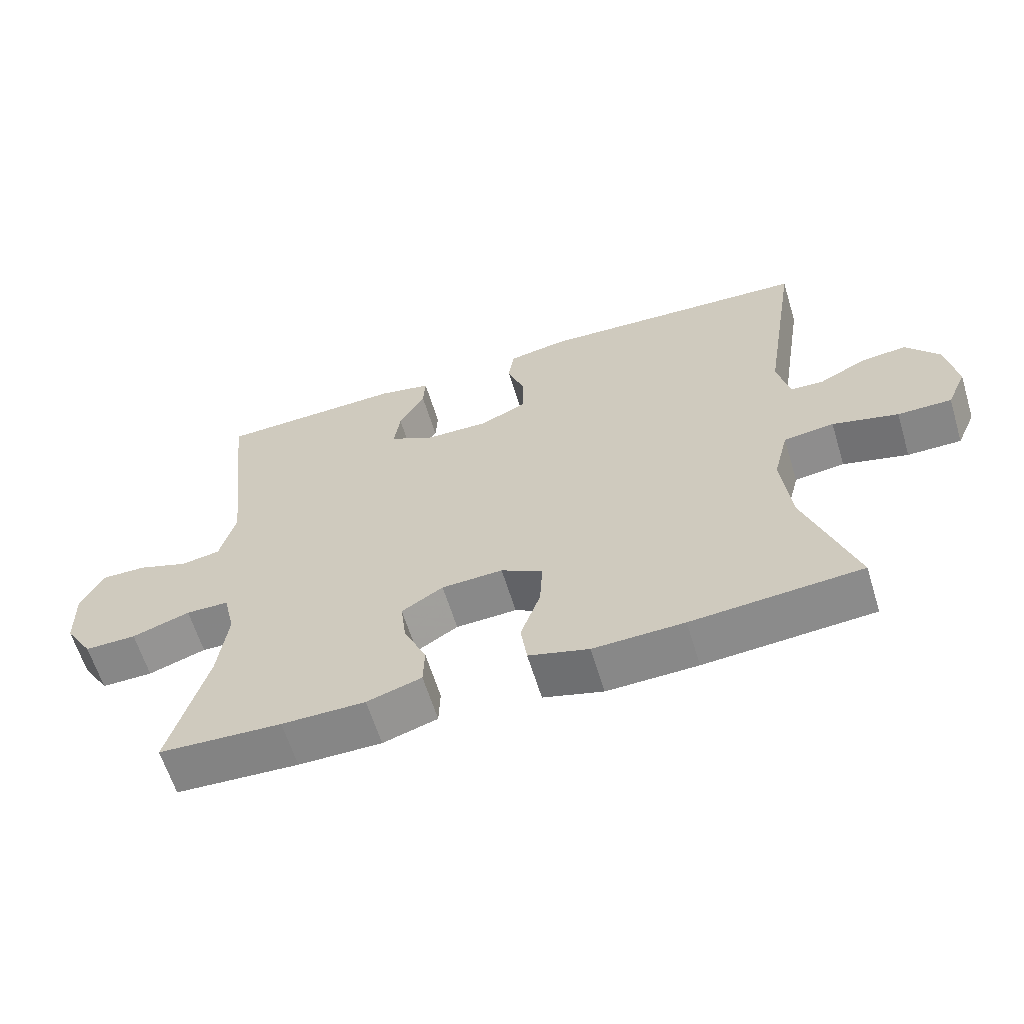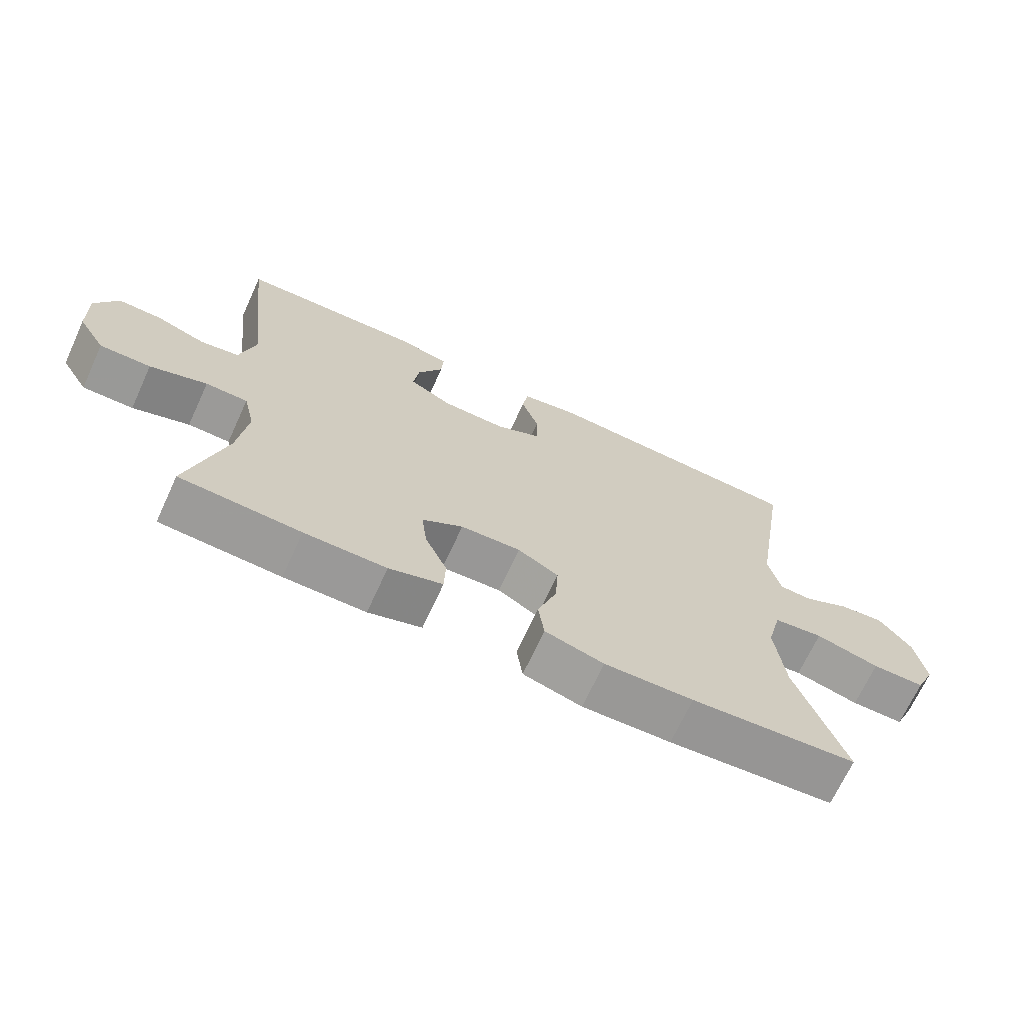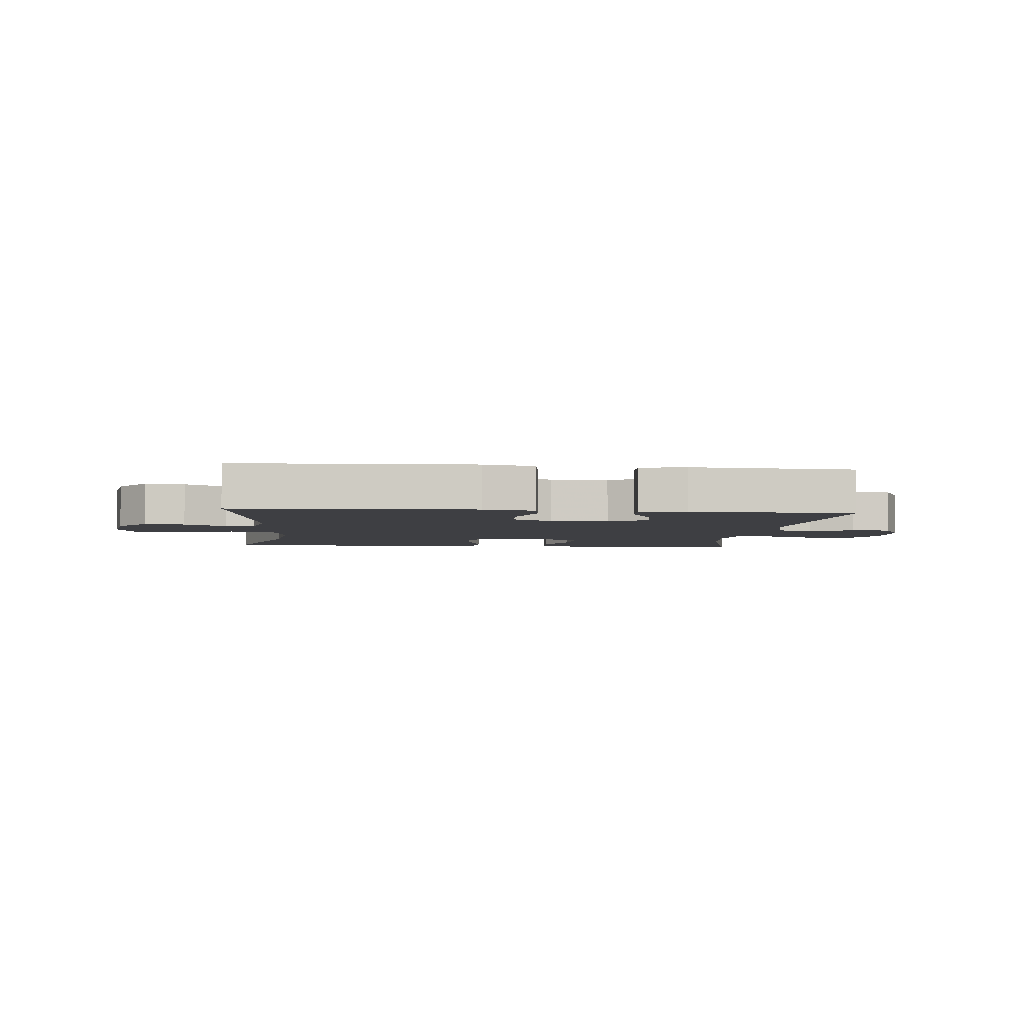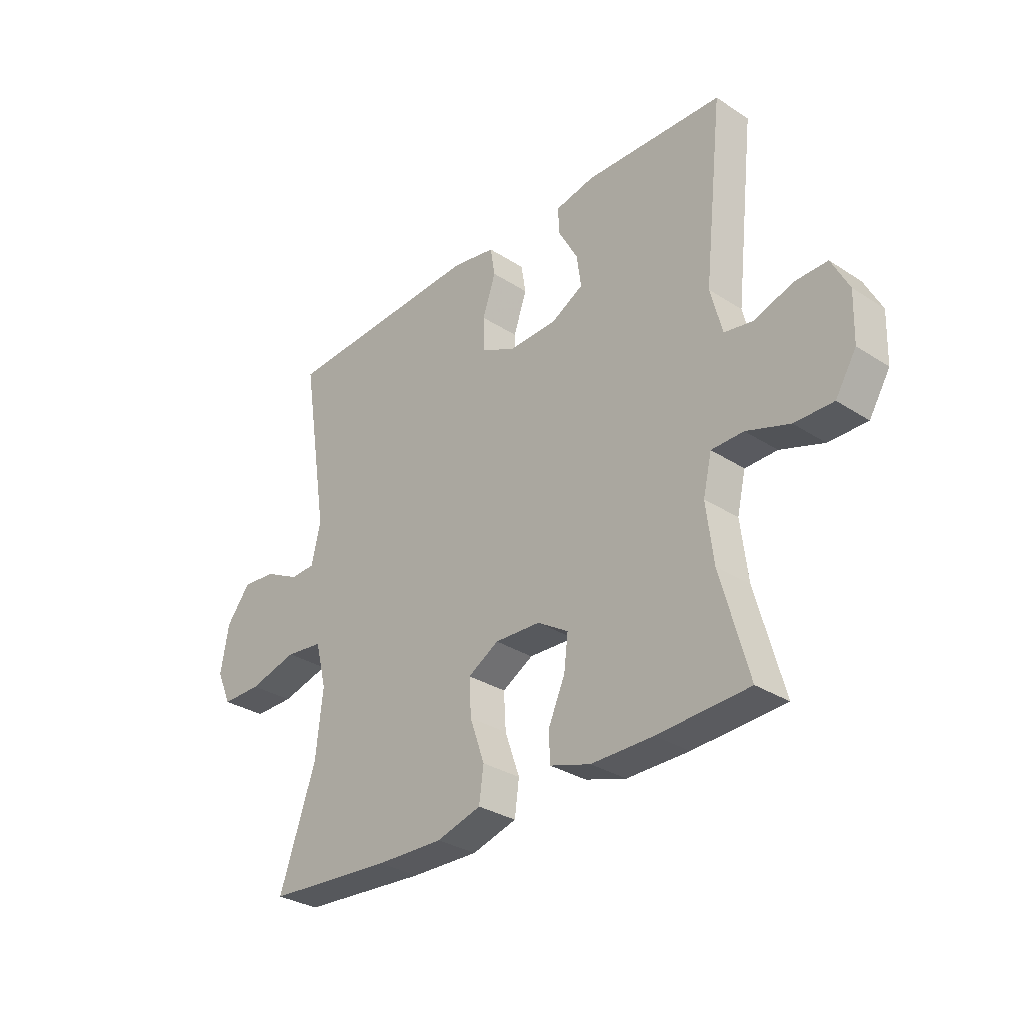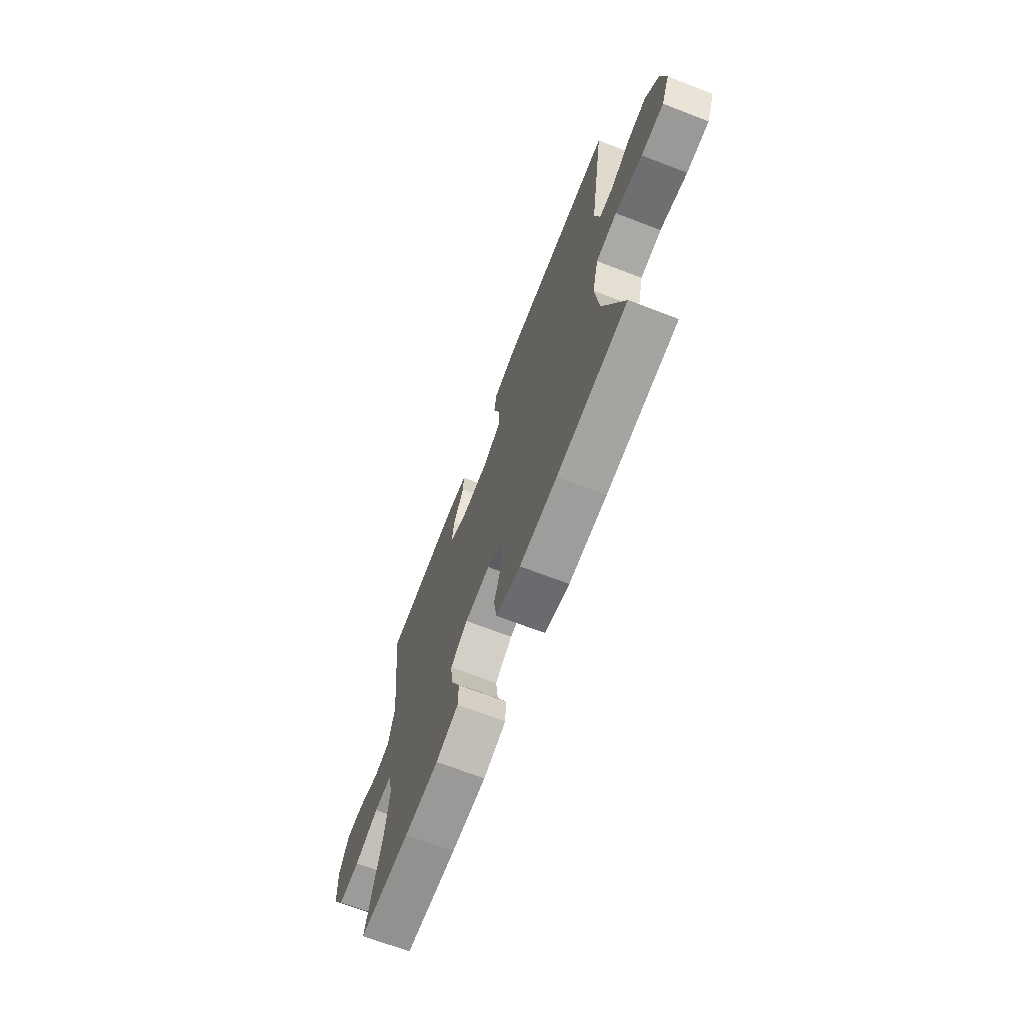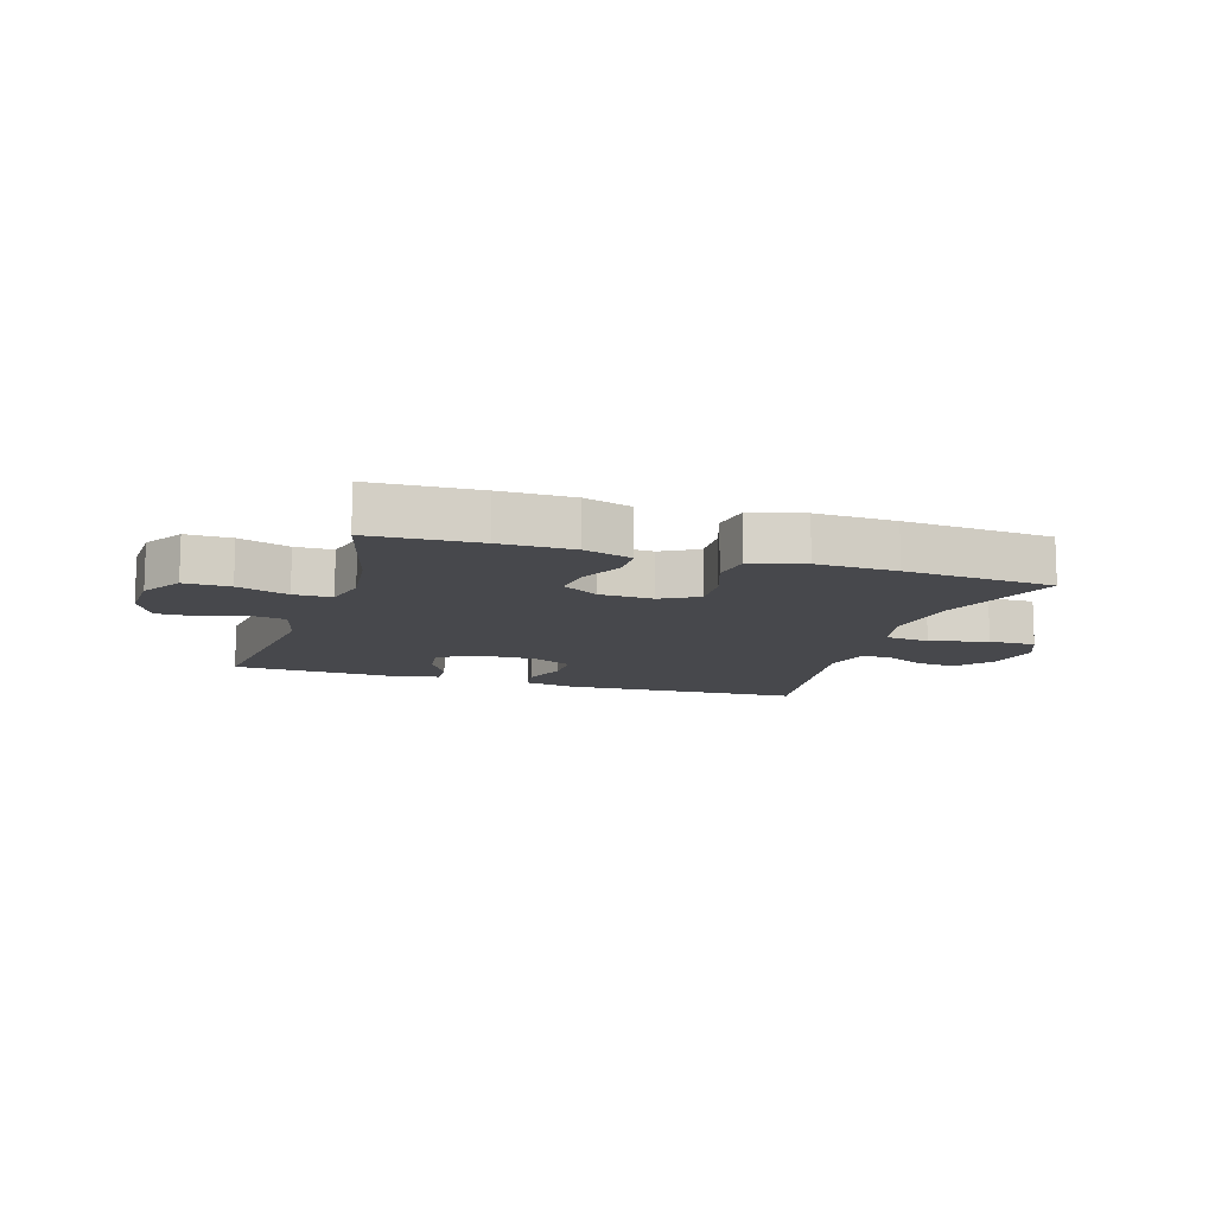
<metadata>
{"format":"obj","ext":"obj","renderer":"f3d","projection":"perspective","resolution":1024,"background":"white","views":[{"elev":-62.2,"azim":-163.0,"up":"+Z"},{"elev":-69.1,"azim":155.3,"up":"+Z"},{"elev":-4.2,"azim":-5.9,"up":"+Y"},{"elev":-31.3,"azim":47.4,"up":"+Z"},{"elev":-68.9,"azim":-111.0,"up":"+Z"},{"elev":-11.6,"azim":162.3,"up":"+Y"}]}
</metadata>
<code>
v -0.5 0.07 0.5
v -0.099 0.07 0.52
v -0.013 0.07 0.504
v -0.004 0.07 0.448
v -0.03 0.07 0.372
v -0.029 0.07 0.306
v 0.039 0.07 0.273
v 0.135 0.07 0.275
v 0.199 0.07 0.31
v 0.19 0.07 0.373
v 0.152 0.07 0.442
v 0.149 0.07 0.494
v 0.227 0.07 0.51
v 0.5 0.07 0.5
v 0.462 0.07 0.156
v 0.485 0.07 0.067
v 0.543 0.07 0.057
v 0.617 0.07 0.083
v 0.682 0.07 0.084
v 0.716 0.07 0.018
v 0.713 0.07 -0.077
v 0.672 0.07 -0.144
v 0.596 0.07 -0.143
v 0.511 0.07 -0.114
v 0.448 0.07 -0.115
v 0.431 0.07 -0.188
v 0.445 0.07 -0.301
v 0.5 0.07 -0.5
v 0.32 0.07 -0.509
v 0.198 0.07 -0.509
v 0.118 0.07 -0.484
v 0.116 0.07 -0.426
v 0.149 0.07 -0.352
v 0.157 0.07 -0.286
v 0.096 0.07 -0.248
v 0.006 0.07 -0.244
v -0.055 0.07 -0.279
v -0.051 0.07 -0.35
v -0.022 0.07 -0.433
v -0.031 0.07 -0.498
v -0.119 0.07 -0.523
v -0.252 0.07 -0.519
v -0.5 0.07 -0.5
v -0.428 0.07 -0.291
v -0.414 0.07 -0.163
v -0.436 0.07 -0.076
v -0.51 0.07 -0.067
v -0.606 0.07 -0.092
v -0.685 0.07 -0.092
v -0.714 0.07 -0.027
v -0.698 0.07 0.065
v -0.65 0.07 0.126
v -0.583 0.07 0.119
v -0.514 0.07 0.084
v -0.465 0.07 0.086
v -0.447 0.07 0.165
v -0.5 0 0.5
v -0.099 0 0.52
v -0.013 0 0.504
v -0.004 0 0.448
v -0.03 0 0.372
v -0.029 0 0.306
v 0.039 0 0.273
v 0.135 0 0.275
v 0.199 0 0.31
v 0.19 0 0.373
v 0.152 0 0.442
v 0.149 0 0.494
v 0.227 0 0.51
v 0.5 0 0.5
v 0.462 0 0.156
v 0.485 0 0.067
v 0.543 0 0.057
v 0.617 0 0.083
v 0.682 0 0.084
v 0.716 0 0.018
v 0.713 0 -0.077
v 0.672 0 -0.144
v 0.596 0 -0.143
v 0.511 0 -0.114
v 0.448 0 -0.115
v 0.431 0 -0.188
v 0.445 0 -0.301
v 0.5 0 -0.5
v 0.32 0 -0.509
v 0.198 0 -0.509
v 0.118 0 -0.484
v 0.116 0 -0.426
v 0.149 0 -0.352
v 0.157 0 -0.286
v 0.096 0 -0.248
v 0.006 0 -0.244
v -0.055 0 -0.279
v -0.051 0 -0.35
v -0.022 0 -0.433
v -0.031 0 -0.498
v -0.119 0 -0.523
v -0.252 0 -0.519
v -0.5 0 -0.5
v -0.428 0 -0.291
v -0.414 0 -0.163
v -0.436 0 -0.076
v -0.51 0 -0.067
v -0.606 0 -0.092
v -0.685 0 -0.092
v -0.714 0 -0.027
v -0.698 0 0.065
v -0.65 0 0.126
v -0.583 0 0.119
v -0.514 0 0.084
v -0.465 0 0.086
v -0.447 0 0.165
f 51 52 53 54
f 51 54 55
f 50 51 55
f 47 48 49 50
f 46 47 50 55
f 45 46 55 56
f 41 42 43 44
f 41 44 45
f 38 39 40 41
f 37 38 41 45
f 36 37 45 56
f 30 31 32 33
f 30 33 34
f 27 28 29 30
f 26 27 30 34
f 25 26 34 35
f 21 22 23 24
f 21 24 25
f 20 21 25
f 17 18 19 20
f 16 17 20 25
f 15 16 25 35
f 10 11 12 13
f 9 10 13 14
f 2 3 4 5
f 2 5 6
f 1 2 6
f 56 1 6 7
f 9 14 15 35
f 8 9 35 36
f 7 8 36 56
f 110 109 108 107
f 111 110 107
f 111 107 106
f 106 105 104 103
f 111 106 103 102
f 112 111 102 101
f 100 99 98 97
f 101 100 97
f 97 96 95 94
f 101 97 94 93
f 112 101 93 92
f 89 88 87 86
f 90 89 86
f 86 85 84 83
f 90 86 83 82
f 91 90 82 81
f 80 79 78 77
f 81 80 77
f 81 77 76
f 76 75 74 73
f 81 76 73 72
f 91 81 72 71
f 69 68 67 66
f 70 69 66 65
f 61 60 59 58
f 62 61 58
f 62 58 57
f 63 62 57 112
f 91 71 70 65
f 92 91 65 64
f 112 92 64 63
f 1 57 58 2
f 2 58 59 3
f 3 59 60 4
f 4 60 61 5
f 5 61 62 6
f 6 62 63 7
f 7 63 64 8
f 8 64 65 9
f 9 65 66 10
f 10 66 67 11
f 11 67 68 12
f 12 68 69 13
f 13 69 70 14
f 14 70 71 15
f 15 71 72 16
f 16 72 73 17
f 17 73 74 18
f 18 74 75 19
f 19 75 76 20
f 20 76 77 21
f 21 77 78 22
f 22 78 79 23
f 23 79 80 24
f 24 80 81 25
f 25 81 82 26
f 26 82 83 27
f 27 83 84 28
f 28 84 85 29
f 29 85 86 30
f 30 86 87 31
f 31 87 88 32
f 32 88 89 33
f 33 89 90 34
f 34 90 91 35
f 35 91 92 36
f 36 92 93 37
f 37 93 94 38
f 38 94 95 39
f 39 95 96 40
f 40 96 97 41
f 41 97 98 42
f 42 98 99 43
f 43 99 100 44
f 44 100 101 45
f 45 101 102 46
f 46 102 103 47
f 47 103 104 48
f 48 104 105 49
f 49 105 106 50
f 50 106 107 51
f 51 107 108 52
f 52 108 109 53
f 53 109 110 54
f 54 110 111 55
f 55 111 112 56
f 56 112 57 1

</code>
